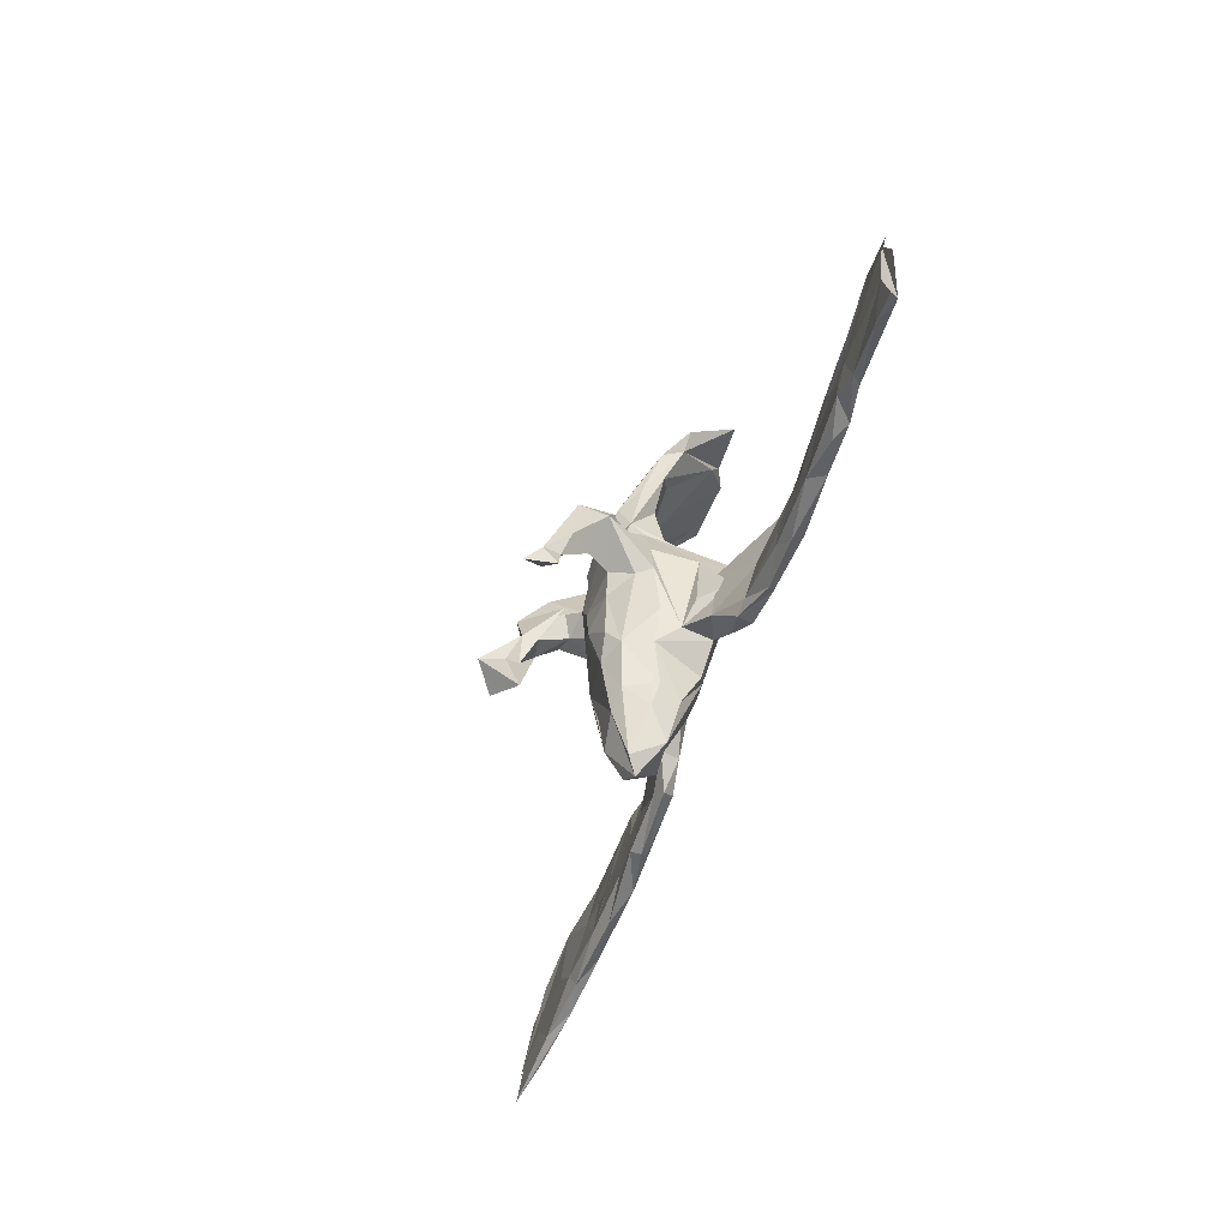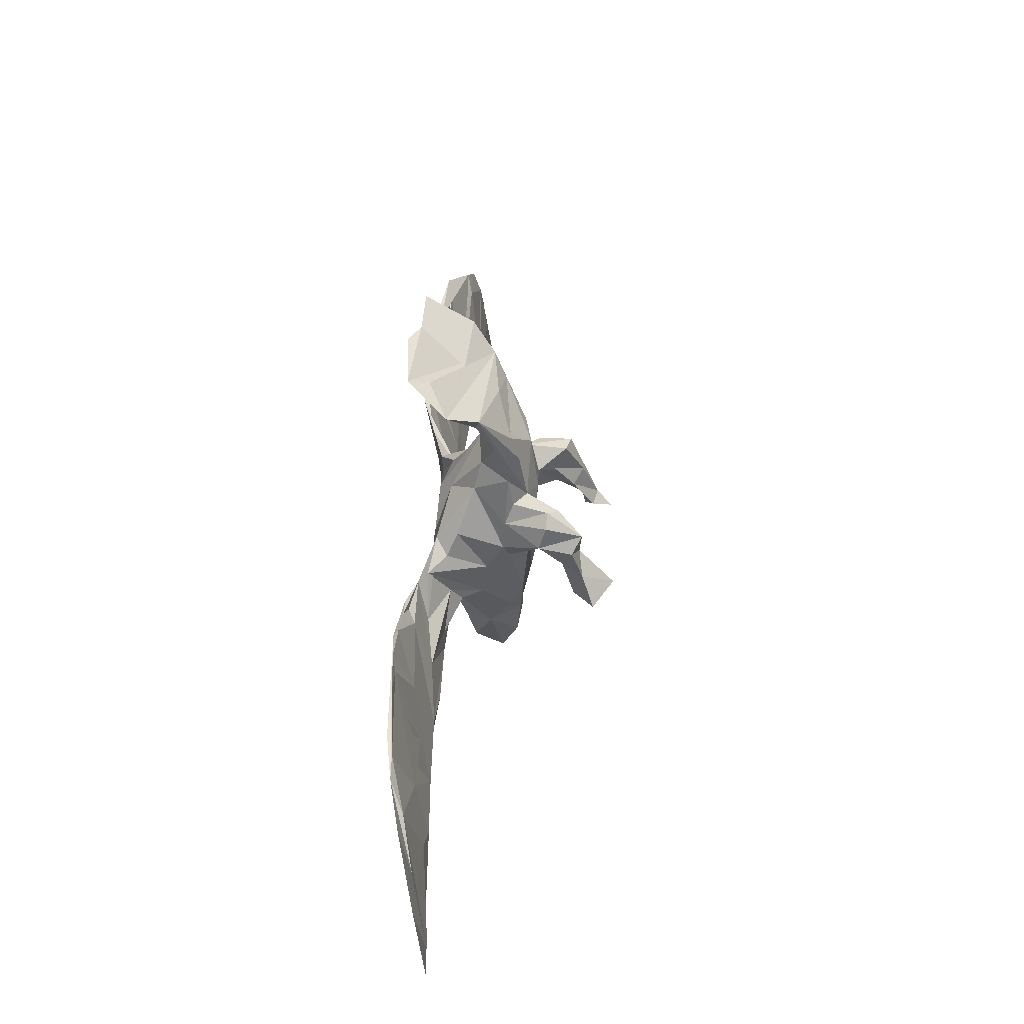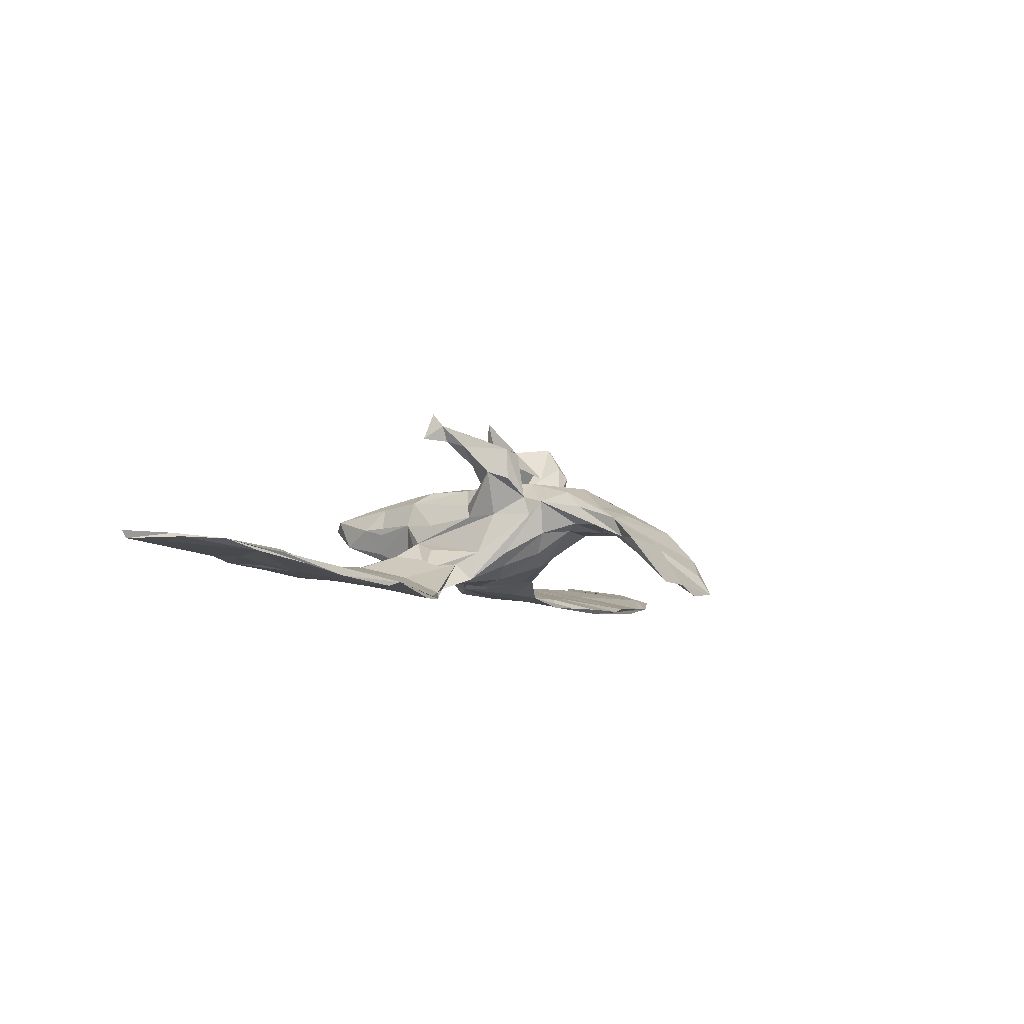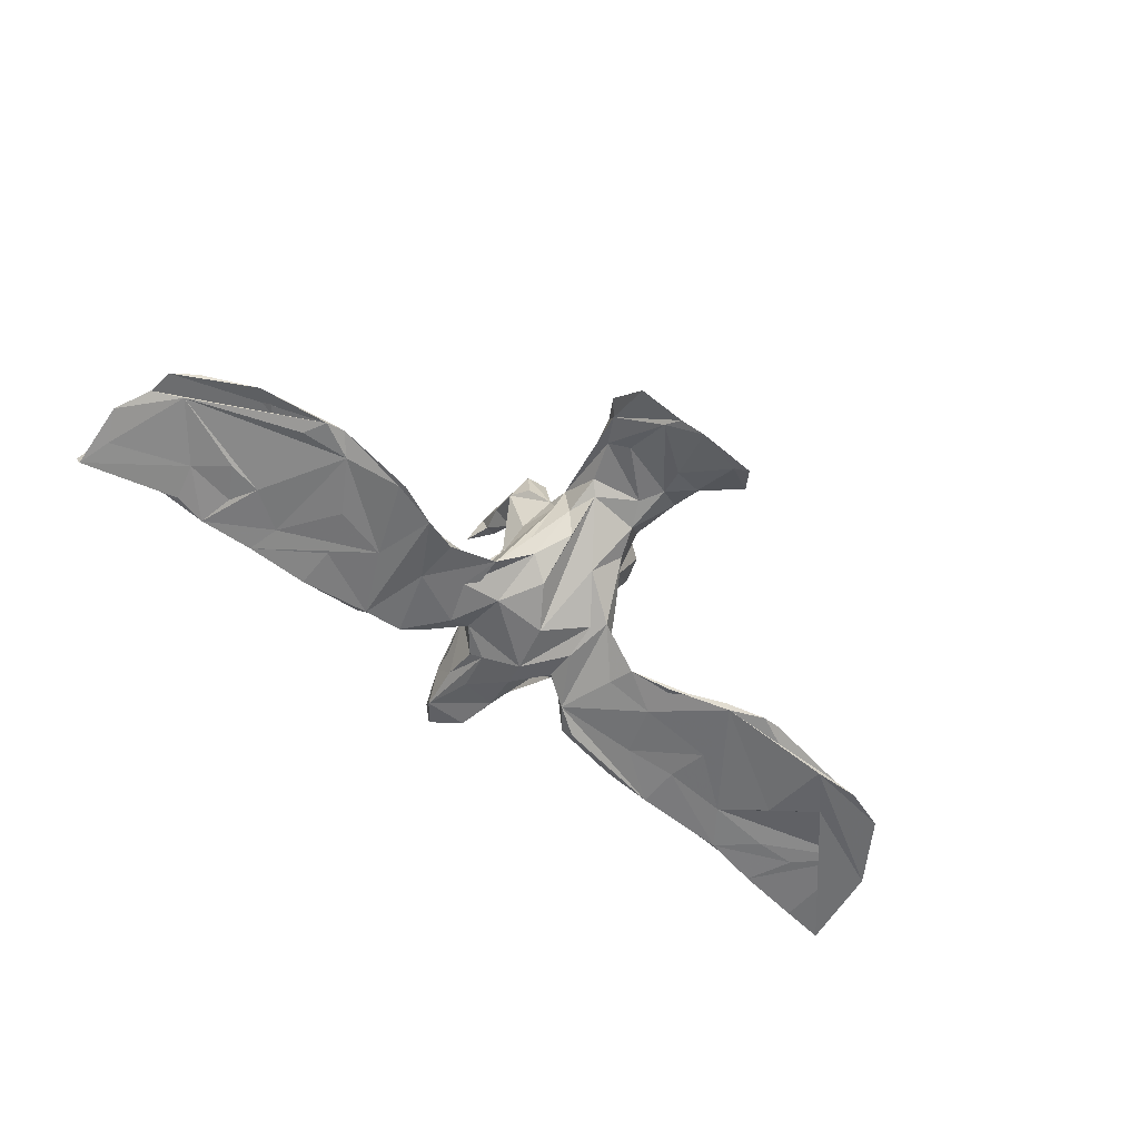
<metadata>
{"format":"obj","ext":"obj","renderer":"f3d","projection":"perspective","resolution":1024,"background":"white","views":[{"elev":-52.8,"azim":71.8,"up":"+Y"},{"elev":46.5,"azim":-86.5,"up":"+Y"},{"elev":-6.5,"azim":117.1,"up":"+Z"},{"elev":-64.7,"azim":142.2,"up":"+Z"}]}
</metadata>
<code>
v 0.7693 -0.1685 -0.005177
v 0.7953 -0.13 -0.01499
v 0.7962 -0.2504 0.000782
v 0.7892 -0.2473 -0.01204
v 0.7645 -0.06544 -0.01857
v 0.7166 -0.03605 -0.03548
v 0.7586 -0.01697 -0.0319
v 0.6911 -0.01215 -0.03185
v 0.7062 -0.09867 -0.01722
v 0.7195 0.01376 -0.04026
v 0.7405 -0.2348 -0.002864
v 0.7705 -0.1853 -0.01743
v 0.6424 -0.1292 -0.03501
v 0.6498 -0.2083 -0.01184
v 0.6279 -0.1919 -0.03112
v 0.6322 -0.1535 -0.01159
v 0.6323 0.06799 -0.07296
v 0.5905 -0.08125 -0.05057
v 0.599 -0.1821 -0.01194
v 0.5744 -0.1996 -0.03828
v 0.5938 -0.02347 -0.04589
v 0.5832 -0.1291 -0.02292
v 0.5605 -0.1373 -0.04356
v 0.5156 0.08802 -0.08335
v 0.6047 0.05527 -0.06671
v 0.5361 0.0484 -0.07779
v 0.4704 0.03116 -0.06072
v 0.5413 -0.1966 -0.02688
v 0.4694 -0.1326 -0.0495
v 0.535 -0.08961 -0.05477
v 0.4618 -0.1766 -0.02165
v 0.484 -0.1892 -0.04388
v 0.4825 -0.0874 -0.03552
v 0.4857 0.09147 -0.0752
v 0.3658 -0.1855 -0.03663
v 0.4555 0.05602 -0.08014
v 0.3546 0.01061 -0.06628
v 0.3999 -0.1073 -0.03615
v 0.3623 0.07434 -0.09508
v 0.3521 0.07817 -0.09056
v 0.3795 -0.1107 -0.05879
v 0.4034 -0.03224 -0.07083
v 0.3404 -0.1637 -0.02661
v 0.2645 -0.1641 -0.05076
v 0.3144 -0.05305 -0.06968
v 0.3311 -0.1169 -0.03459
v 0.3805 -0.1826 -0.05165
v 0.2631 0.0381 -0.07784
v 0.2774 -0.1768 -0.03842
v 0.2856 0.05126 -0.09089
v 0.2042 -0.1594 -0.01955
v 0.1988 -0.159 -0.04466
v 0.2265 0.02798 -0.0684
v 0.2272 -0.1448 -0.02279
v 0.2262 -0.05246 -0.04497
v 0.1465 0.4351 -0.06326
v 0.2319 -0.04706 -0.06292
v 0.139 -0.02236 0.2501
v 0.1749 -0.03965 -0.02757
v 0.1555 0.373 0.01846
v 0.1523 0.08175 0.154
v 0.1485 0.01231 -0.01667
v 0.1311 -0.01767 0.2208
v 0.1371 -0.04747 0.01451
v 0.1642 -0.02101 -0.04918
v 0.1602 -0.1107 0.001933
v 0.1429 0.02612 0.2066
v 0.1339 0.0516 0.006034
v 0.156 -0.1356 -0.0294
v 0.09759 0.034 0.2053
v 0.1366 0.1133 0.197
v 0.1284 -0.04928 0.2766
v 0.1126 -0.09061 0.02989
v 0.1219 0.02492 0.07374
v 0.1149 -0.06147 0.06302
v 0.1348 0.115 0.1422
v 0.1134 0.0279 0.1733
v 0.1444 -0.06074 0.2276
v 0.1046 -0.09173 -0.02187
v 0.09931 0.1306 0.1099
v 0.1054 0.2963 0.04763
v 0.1131 0.09697 0.003083
v 0.1037 0.1204 0.1888
v 0.1238 0.05074 0.2216
v 0.1464 0.0431 -0.04648
v 0.1279 0.3277 0.05754
v 0.1388 -0.09364 -0.04055
v 0.1089 -0.02853 0.2432
v 0.1176 0.07647 0.07803
v 0.09645 0.08432 -0.01914
v 0.09638 0.1407 0.07623
v 0.08523 0.03583 0.1344
v 0.1081 0.01673 0.09875
v 0.08153 -0.1184 0.1123
v 0.1333 0.3464 0.02203
v 0.0384 0.3179 0.06993
v 0.05659 0.05761 -0.04047
v 0.08193 0.1614 0.04174
v 0.1042 0.2479 0.08458
v 0.08654 0.08621 0.1679
v 0.1034 0.2911 0.07941
v 0.06766 -0.1374 -0.01457
v 0.09899 -0.1224 0.06783
v 0.08204 -0.1913 0.05371
v 0.08155 0.2286 0.05613
v 0.06894 0.09529 0.1408
v 0.0942 0.1642 0.1001
v 0.07071 -0.004265 0.1316
v 0.05268 -0.2842 0.03556
v 0.08056 0.2129 0.1158
v 0.06515 -0.2025 0.01768
v 0.06137 -0.1955 0.1047
v 0.07267 -0.2338 0.0653
v 0.06159 0.1414 0.005112
v 0.06356 0.2076 0.04435
v 0.09958 -0.0122 -0.04833
v 0.07733 0.4064 -0.047
v 0.06635 -0.08671 0.1319
v 0.0422 -0.131 0.1304
v 0.04938 -0.1258 -0.02367
v 0.03995 -0.3142 0.08806
v 0.04359 0.1188 0.1415
v 0.07397 0.3176 0.03272
v 0.02642 0.442 -0.08212
v 0.06549 0.4338 -0.06391
v 0.01569 -0.03221 0.1422
v 0.03416 -0.1965 -0.000552
v 0.03542 -0.2257 0.1124
v 0.01944 -0.3332 0.07193
v -0.000691 0.2475 0.04483
v -0.02253 0.2886 0.03968
v -0.01664 -0.2756 0.02745
v 0.00952 -0.01359 -0.04816
v -0.01541 -0.1375 -0.02071
v -0.008609 -0.0961 -0.03465
v 0.01916 0.2193 0.1279
v 0.006242 0.1222 0.142
v -0.01071 -0.3108 0.0786
v 0.0038 0.02799 0.1409
v -0.01938 -0.1792 0.1166
v -0.000731 0.1165 -0.01409
v -0.02953 0.2701 0.09538
v -0.03905 0.02671 0.13
v -0.02334 0.07056 0.1396
v -0.03787 0.2297 0.1099
v -0.0127 -0.2576 0.1068
v 0.03419 0.3759 0.01211
v -0.01353 0.3353 0.01949
v -0.03421 0.14 0.1246
v -0.0621 -0.07719 -0.03007
v -0.02678 -0.2048 0.0109
v -0.0497 -0.1939 0.05801
v -0.03821 0.1517 0.03023
v -0.05187 -0.1396 0.09556
v -0.05712 0.419 -0.057
v -0.04967 0.1839 0.09124
v -0.0466 -0.1003 0.1183
v -0.02197 0.201 0.04247
v -0.05545 0.04272 -0.04247
v -0.04335 0.09643 0.1626
v -0.0652 0.03003 0.2216
v -0.06104 0.2701 0.06945
v -0.06384 0.04977 0.1478
v -0.05994 -0.0207 -0.04761
v -0.05572 0.132 0.1009
v -0.07348 -0.02548 0.2438
v -0.05849 -0.1177 0.02485
v -0.08266 0.07718 0.002236
v -0.06391 0.3254 0.03646
v -0.06247 0.1273 0.1821
v -0.07653 -0.07973 0.04483
v -0.07737 0.3512 0.04401
v -0.07216 -0.08883 -0.0114
v -0.06878 0.01424 0.09601
v -0.06006 0.02226 0.1983
v -0.08174 -0.01762 0.22
v -0.07799 0.1374 0.1625
v -0.08485 -0.003706 0.05457
v -0.07093 0.09725 0.08718
v -0.05676 0.4191 -0.0395
v -0.08142 0.04665 0.0843
v -0.07706 -0.03682 0.2856
v -0.09446 -0.05284 0.2143
v -0.09653 0.02631 0.1917
v -0.1114 0.08014 0.1497
v -0.1027 0.03988 -0.01571
v -0.08886 0.09182 0.2252
v -0.09937 -0.002519 0.2289
v -0.1019 0.1195 0.1609
v -0.1295 -0.05104 0.2504
v -0.1102 0.0658 0.2089
v -0.1007 -0.07557 0.01035
v -0.1039 -0.1113 -0.01234
v -0.146 -0.1537 -0.03052
v -0.1111 -0.1103 -0.04336
v -0.1119 -0.04213 -0.01004
v -0.07639 0.06059 -0.03587
v -0.07431 0.436 -0.07412
v -0.1121 0.3885 -0.007714
v -0.1334 0.02528 -0.04755
v -0.1549 -0.1102 -0.01932
v -0.165 -0.1464 -0.01948
v -0.1585 -0.1414 -0.04903
v -0.143 -0.01494 -0.05534
v -0.1565 0.0269 -0.06301
v -0.2499 0.02322 -0.06059
v -0.2175 0.04413 -0.07943
v -0.1885 -0.03786 -0.04387
v -0.2655 -0.1621 -0.04343
v -0.2584 -0.07723 -0.03243
v -0.2544 -0.1036 -0.05035
v -0.2714 -0.1579 -0.01891
v -0.2609 -0.1703 -0.03307
v -0.3265 0.07992 -0.0874
v -0.3192 0.08474 -0.07931
v -0.3645 -0.01294 -0.05117
v -0.2265 -0.01594 -0.06727
v -0.3424 -0.09405 -0.05552
v -0.3879 0.1028 -0.08096
v -0.3365 -0.1436 -0.02354
v -0.342 -0.1672 -0.04751
v -0.4287 -0.07133 -0.03535
v -0.458 -0.1555 -0.01918
v -0.4217 0.1008 -0.07335
v -0.4554 0.0248 -0.0539
v -0.3568 -0.02448 -0.06681
v -0.5302 0.05428 -0.06044
v -0.4145 -0.1714 -0.03175
v -0.4415 0.07746 -0.07826
v -0.4541 -0.1023 -0.04941
v -0.5501 -0.1825 -0.02082
v -0.501 -0.1689 -0.04159
v -0.5738 0.07482 -0.06427
v -0.5255 -0.04612 -0.05473
v -0.5352 0.07433 -0.07642
v -0.541 -0.05308 -0.03513
v -0.5994 0.006814 -0.05454
v -0.6201 0.0727 -0.06233
v -0.5657 -0.1153 -0.04047
v -0.5622 -0.1571 -0.01274
v -0.6377 -0.1162 -0.03255
v -0.6002 -0.1907 -0.03129
v -0.6591 0.03227 -0.03909
v -0.6158 -0.1146 -0.01526
v -0.7168 -0.2105 -0.01501
v -0.7709 -0.1913 0.002574
v -0.6983 0.04436 -0.04386
v -0.6671 -0.1956 -0.00891
v -0.7259 -0.03377 -0.02105
v -0.7979 -0.2259 0.001749
v -0.7286 -0.04084 -0.0248
v -0.7759 -0.07347 -0.01637
f 16 9 8
f 5 8 9
f 21 16 8
f 5 9 16
f 195 150 193
f 173 193 150
f 194 195 193
f 164 150 195
f 66 62 59
f 68 59 62
f 73 66 59
f 55 62 66
f 64 73 59
f 79 66 73
f 68 64 59
f 68 73 64
f 103 79 73
f 51 66 79
f 173 150 167
f 134 167 150
f 152 173 167
f 171 173 152
f 154 171 152
f 192 173 171
f 196 192 171
f 193 173 192
f 201 193 192
f 201 192 196
f 210 201 196
f 1 5 16
f 66 51 54
f 49 54 51
f 55 66 54
f 69 51 79
f 87 69 79
f 52 51 69
f 102 79 103
f 111 102 103
f 120 79 102
f 113 111 103
f 104 113 103
f 109 111 113
f 74 103 73
f 111 120 102
f 135 79 120
f 164 134 150
f 151 167 134
f 127 151 134
f 152 167 151
f 132 152 151
f 210 193 201
f 202 193 210
f 220 202 210
f 213 193 202
f 212 213 202
f 194 193 213
f 236 240 223
f 231 223 240
f 227 236 223
f 244 240 236
f 243 244 236
f 248 240 244
f 246 243 249
f 238 249 243
f 247 246 249
f 244 243 246
f 45 36 42
f 29 42 36
f 29 45 42
f 39 36 45
f 36 24 26
f 6 26 24
f 6 36 26
f 34 24 36
f 37 25 34
f 10 34 25
f 40 37 34
f 27 25 37
f 233 236 224
f 222 224 236
f 229 233 224
f 243 236 233
f 219 229 224
f 238 233 229
f 225 224 222
f 227 222 236
f 234 214 230
f 217 230 214
f 237 234 230
f 235 214 234
f 219 224 216
f 223 216 224
f 215 219 216
f 248 242 231
f 232 231 242
f 240 248 231
f 250 242 248
f 53 50 57
f 44 57 50
f 85 53 57
f 48 50 53
f 40 50 48
f 62 48 53
f 48 55 40
f 46 40 55
f 62 55 48
f 45 50 39
f 34 39 50
f 44 50 45
f 229 219 214
f 215 214 219
f 235 229 214
f 247 249 238
f 235 247 238
f 186 168 197
f 153 197 168
f 200 186 197
f 178 168 186
f 197 141 164
f 159 164 141
f 195 197 164
f 153 141 197
f 158 141 153
f 159 141 133
f 115 133 141
f 135 159 133
f 97 90 116
f 65 116 90
f 133 97 116
f 114 90 97
f 87 116 65
f 85 65 90
f 90 82 85
f 91 85 82
f 98 82 90
f 68 85 91
f 107 91 82
f 133 115 97
f 114 97 115
f 86 125 198
f 124 198 125
f 180 86 198
f 147 125 86
f 117 124 125
f 95 117 125
f 148 124 117
f 120 127 134
f 109 151 127
f 228 223 231
f 251 250 237
f 252 237 250
f 230 251 237
f 245 250 251
f 252 246 247
f 235 252 247
f 244 246 252
f 127 120 109
f 111 109 120
f 252 248 244
f 250 248 252
f 242 245 251
f 242 250 245
f 121 109 113
f 132 151 109
f 129 132 109
f 138 152 132
f 33 10 25
f 27 33 25
f 8 10 33
f 17 34 10
f 207 205 214
f 217 214 205
f 215 207 214
f 206 205 207
f 208 196 200
f 171 200 196
f 197 208 200
f 210 196 208
f 135 164 159
f 134 164 135
f 135 133 116
f 65 85 87
f 57 87 85
f 62 53 85
f 52 57 44
f 54 46 55
f 37 40 46
f 34 36 39
f 22 33 27
f 21 8 33
f 7 10 8
f 30 36 6
f 233 238 243
f 5 6 24
f 251 239 241
f 232 241 239
f 242 251 241
f 230 239 251
f 232 239 230
f 235 234 237
f 222 227 223
f 217 226 230
f 218 230 226
f 211 226 217
f 211 218 226
f 232 230 218
f 222 223 225
f 224 225 223
f 221 218 211
f 220 206 216
f 215 216 206
f 223 220 216
f 210 206 220
f 211 217 195
f 204 195 217
f 221 211 195
f 203 221 195
f 134 135 120
f 116 79 135
f 87 79 116
f 52 69 87
f 52 87 57
f 43 46 54
f 45 41 44
f 47 44 41
f 32 41 45
f 32 47 41
f 49 44 47
f 46 38 37
f 27 37 38
f 43 38 46
f 32 45 29
f 18 23 30
f 20 30 23
f 6 18 30
f 13 23 18
f 20 23 13
f 6 13 18
f 22 19 21
f 16 21 19
f 33 22 21
f 31 19 22
f 6 12 13
f 4 13 12
f 2 12 6
f 252 235 237
f 205 206 210
f 238 229 235
f 15 13 4
f 11 15 4
f 20 13 15
f 2 4 12
f 14 1 16
f 19 14 16
f 11 1 14
f 3 1 11
f 15 11 14
f 4 2 5
f 6 5 2
f 1 4 5
f 148 117 131
f 123 131 117
f 169 148 131
f 98 107 82
f 105 107 98
f 181 179 153
f 156 153 179
f 168 181 153
f 185 179 181
f 91 89 68
f 73 68 89
f 80 89 91
f 128 121 112
f 113 112 121
f 119 128 112
f 129 121 128
f 199 86 180
f 198 199 180
f 172 86 199
f 95 60 86
f 147 86 60
f 99 95 86
f 56 60 95
f 110 99 86
f 107 95 99
f 125 147 60
f 123 117 81
f 95 81 117
f 130 123 81
f 172 96 86
f 101 86 96
f 142 96 172
f 199 155 169
f 148 169 155
f 172 199 169
f 198 155 199
f 162 172 169
f 131 162 169
f 145 172 162
f 110 107 99
f 81 95 107
f 105 81 107
f 130 81 105
f 130 131 123
f 158 162 131
f 115 130 105
f 98 115 105
f 158 130 115
f 158 131 130
f 141 158 115
f 156 162 158
f 80 91 107
f 114 115 98
f 156 158 153
f 61 89 80
f 165 156 179
f 177 165 179
f 149 156 165
f 178 181 168
f 89 61 74
f 93 74 61
f 73 89 74
f 181 178 174
f 171 174 178
f 185 181 174
f 93 75 74
f 103 74 75
f 94 75 93
f 174 157 143
f 119 143 157
f 163 174 143
f 171 157 174
f 200 171 178
f 108 94 93
f 103 75 94
f 104 103 94
f 118 94 108
f 126 118 108
f 119 94 118
f 154 157 171
f 112 94 119
f 126 119 118
f 157 140 146
f 152 146 140
f 128 157 146
f 152 140 157
f 152 157 154
f 104 94 112
f 157 128 119
f 129 128 146
f 110 86 101
f 142 101 96
f 122 110 101
f 136 142 172
f 149 172 145
f 156 145 162
f 241 232 242
f 221 232 218
f 228 220 223
f 228 232 221
f 194 203 195
f 209 221 203
f 220 212 202
f 228 212 220
f 209 203 194
f 213 209 194
f 213 221 209
f 44 51 52
f 49 51 44
f 43 54 49
f 31 38 43
f 27 38 31
f 35 31 43
f 35 47 32
f 22 27 31
f 32 29 20
f 30 20 29
f 28 32 20
f 36 30 29
f 205 210 208
f 197 205 208
f 205 204 217
f 197 195 204
f 205 197 204
f 207 215 206
f 10 7 17
f 24 17 7
f 178 186 200
f 5 7 8
f 68 62 85
f 56 125 60
f 125 56 95
f 132 129 138
f 146 138 129
f 121 129 109
f 146 152 138
f 104 112 113
f 114 98 90
f 155 124 148
f 198 124 155
f 184 175 176
f 161 176 175
f 166 184 176
f 163 175 184
f 160 175 163
f 185 163 184
f 77 67 63
f 58 63 67
f 70 77 63
f 61 67 77
f 191 185 188
f 184 188 185
f 161 191 188
f 187 185 191
f 183 188 184
f 161 175 160
f 144 160 163
f 187 161 160
f 100 84 106
f 83 106 84
f 77 100 106
f 70 84 100
f 70 100 77
f 71 67 61
f 92 61 77
f 161 187 191
f 189 185 187
f 189 187 177
f 170 177 187
f 179 189 177
f 144 170 187
f 149 177 170
f 160 144 187
f 149 170 144
f 71 83 84
f 80 106 83
f 83 71 80
f 76 80 71
f 61 76 71
f 61 80 76
f 58 67 71
f 126 143 119
f 139 143 126
f 139 126 108
f 144 143 139
f 139 108 92
f 93 92 108
f 144 139 92
f 61 92 93
f 163 185 174
f 144 163 143
f 144 106 122
f 80 122 106
f 149 144 122
f 92 106 144
f 77 106 92
f 189 179 185
f 149 165 177
f 149 122 137
f 136 137 122
f 136 149 137
f 107 122 80
f 182 161 188
f 88 70 63
f 63 58 78
f 72 78 58
f 88 63 78
f 72 88 78
f 184 166 183
f 182 183 166
f 161 166 176
f 190 188 183
f 182 190 183
f 182 188 190
f 58 71 84
f 70 58 84
f 88 58 70
f 72 58 88
f 182 166 161
f 145 156 149
f 172 149 136
f 101 136 122
f 110 122 107
f 142 136 101
f 20 15 14
f 3 11 4
f 1 3 4
f 228 231 232
f 212 228 221
f 213 212 221
f 35 43 49
f 47 35 49
f 32 31 35
f 28 31 32
f 19 31 28
f 20 19 28
f 14 19 20
f 34 50 40
f 24 34 17
f 5 24 7

</code>
